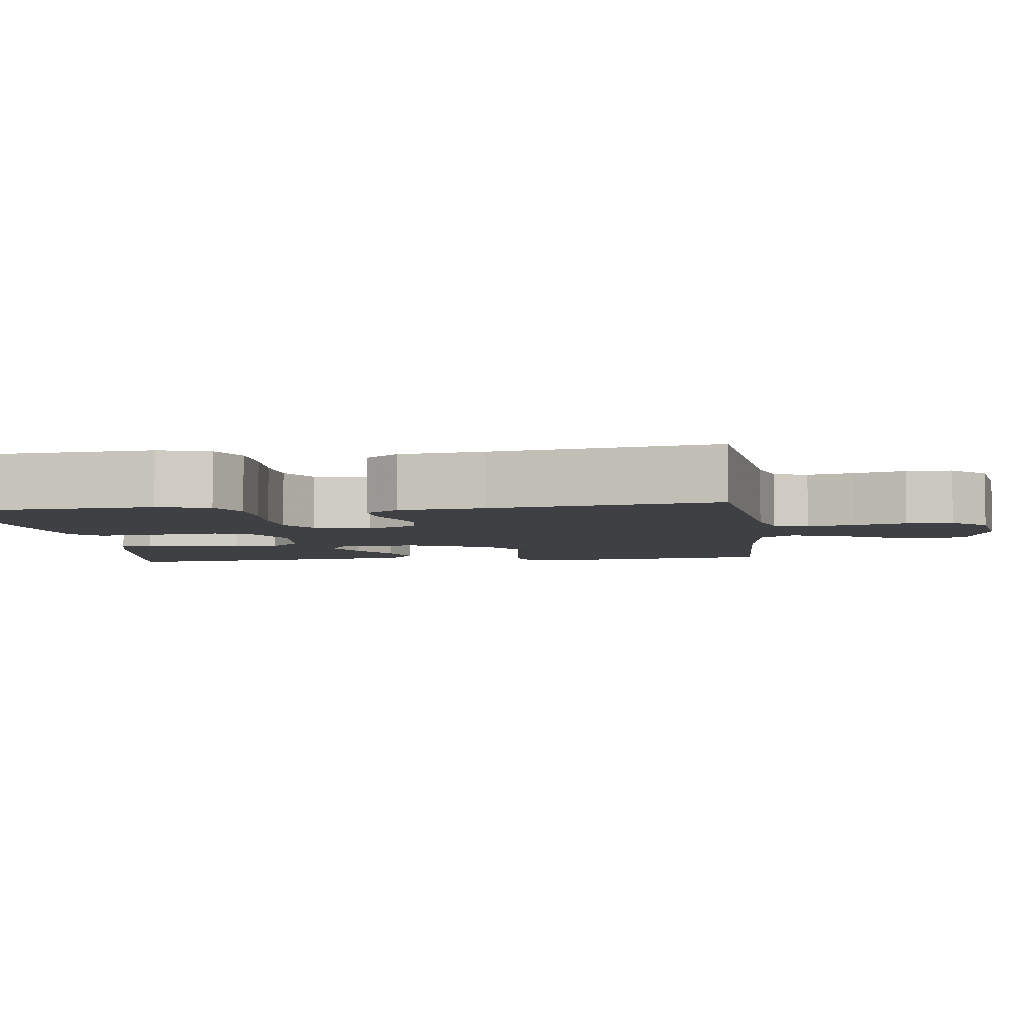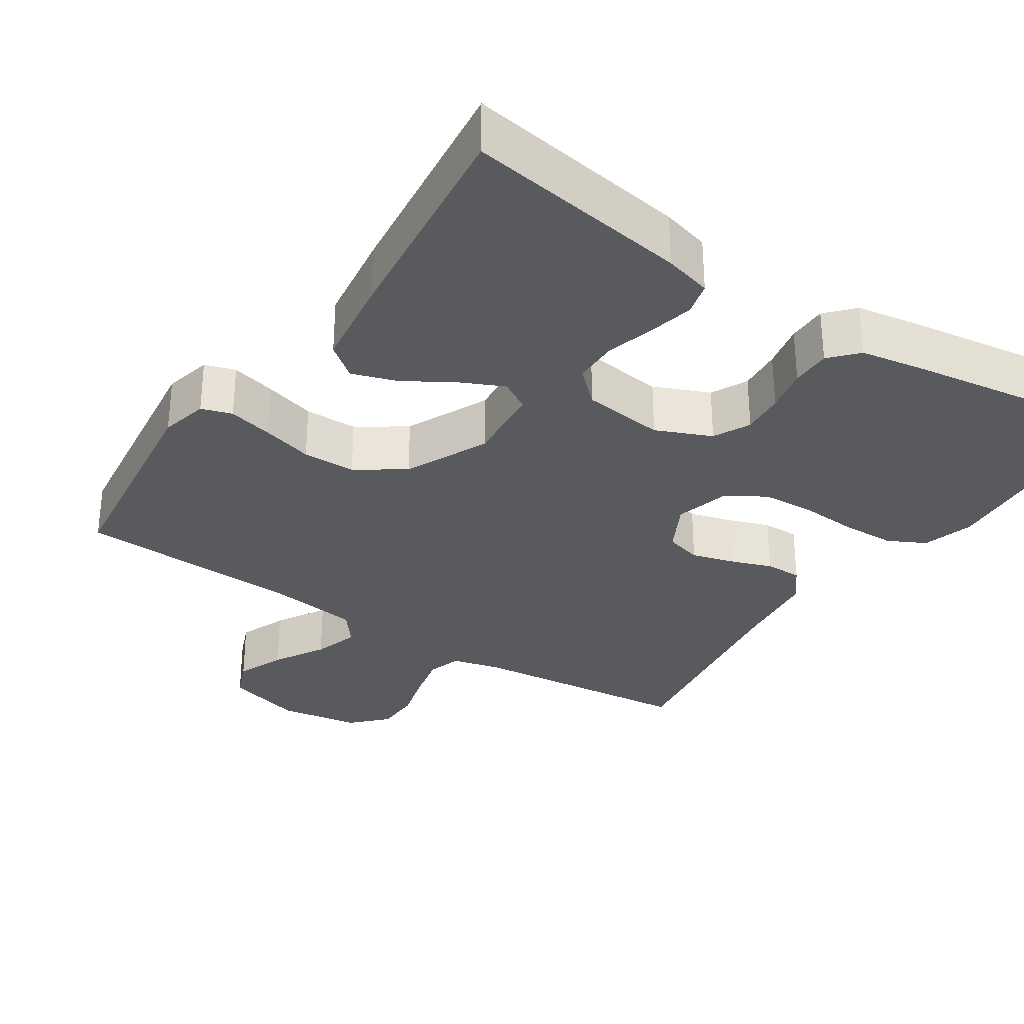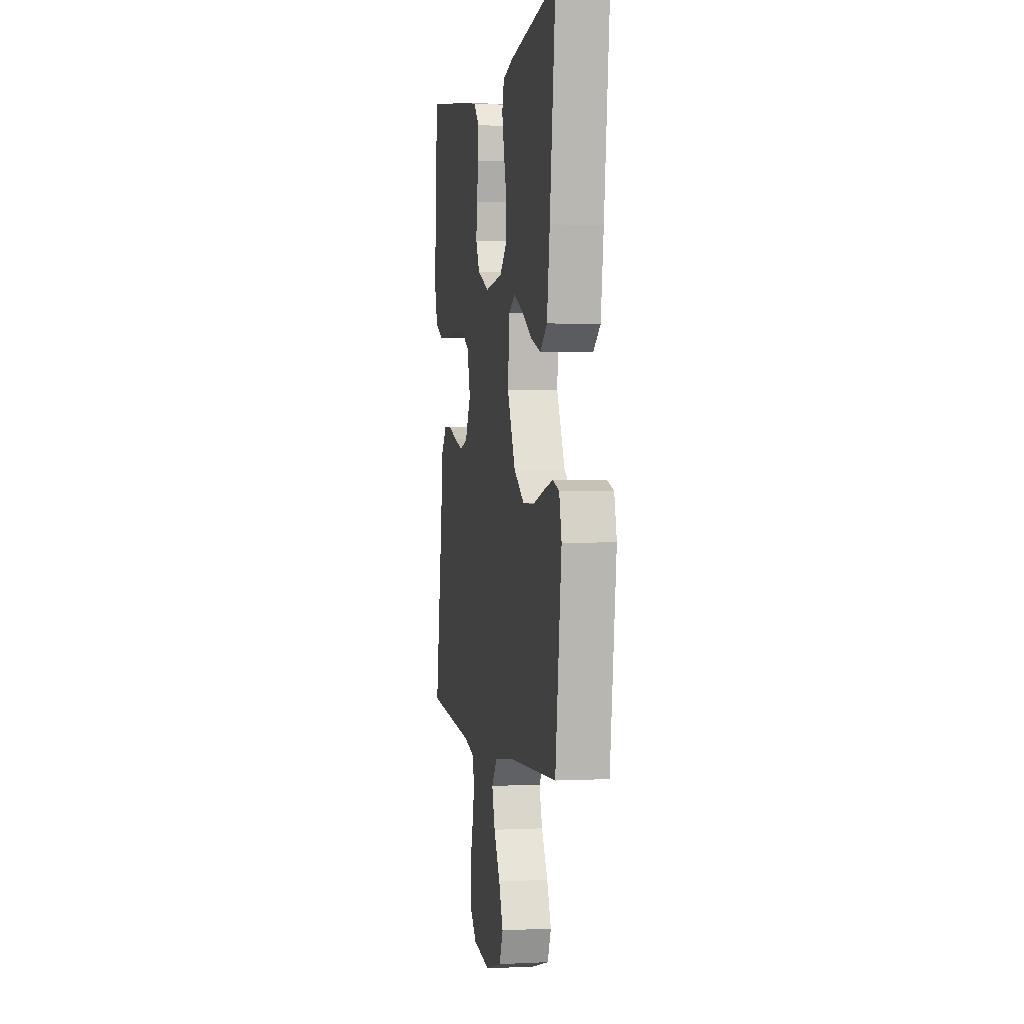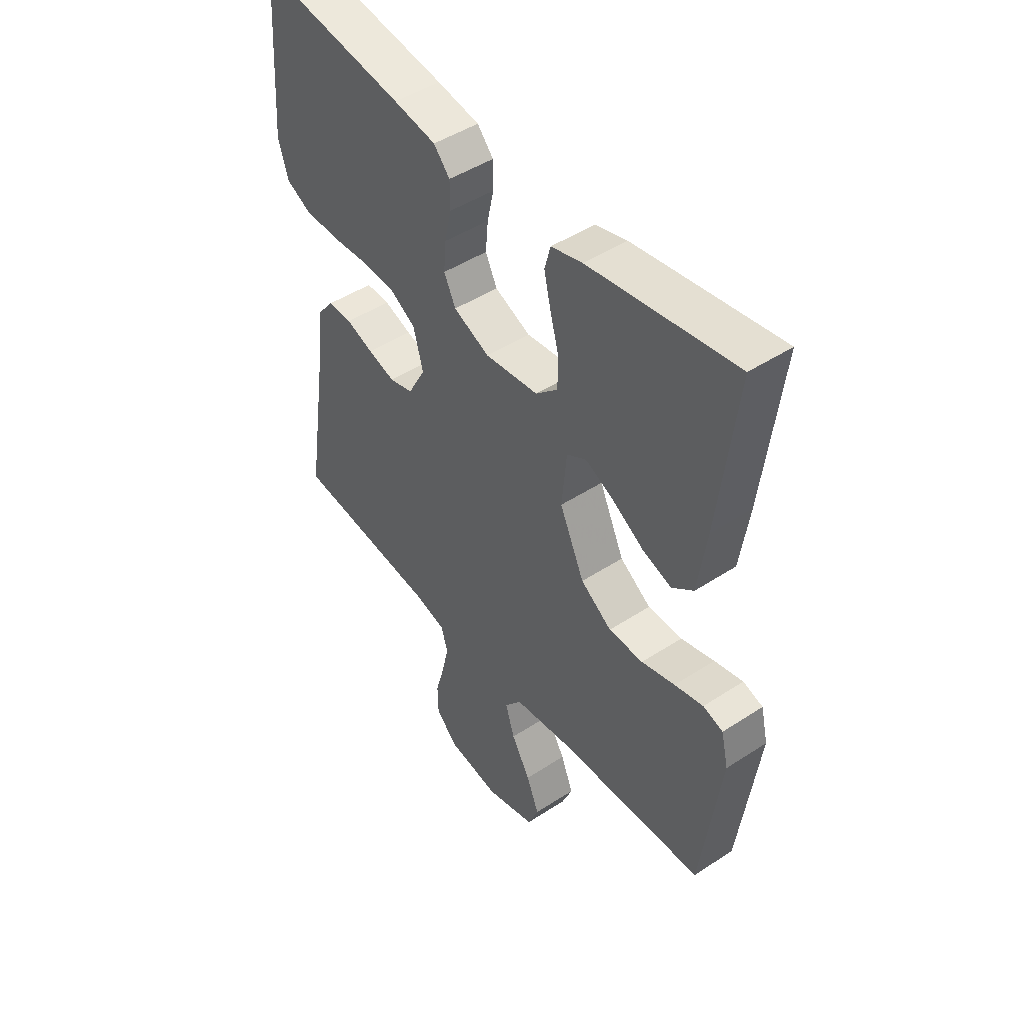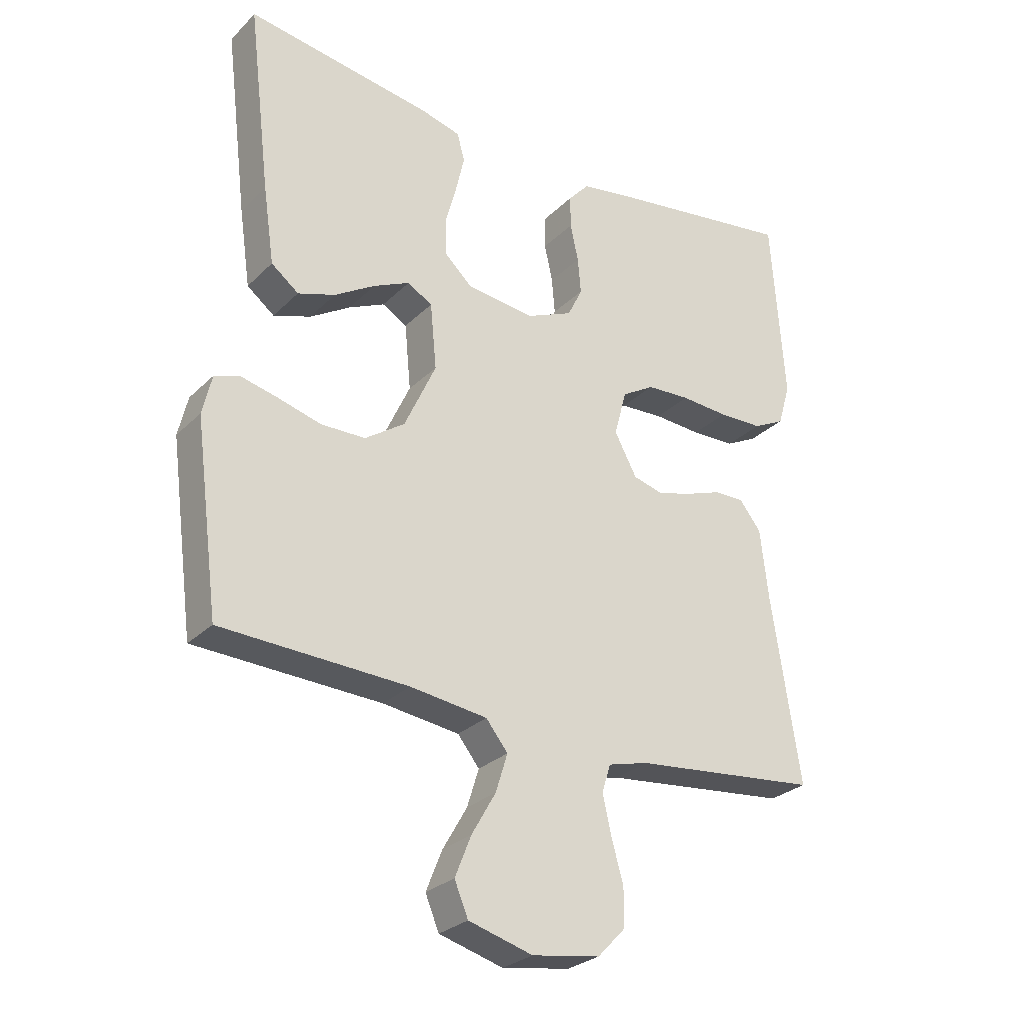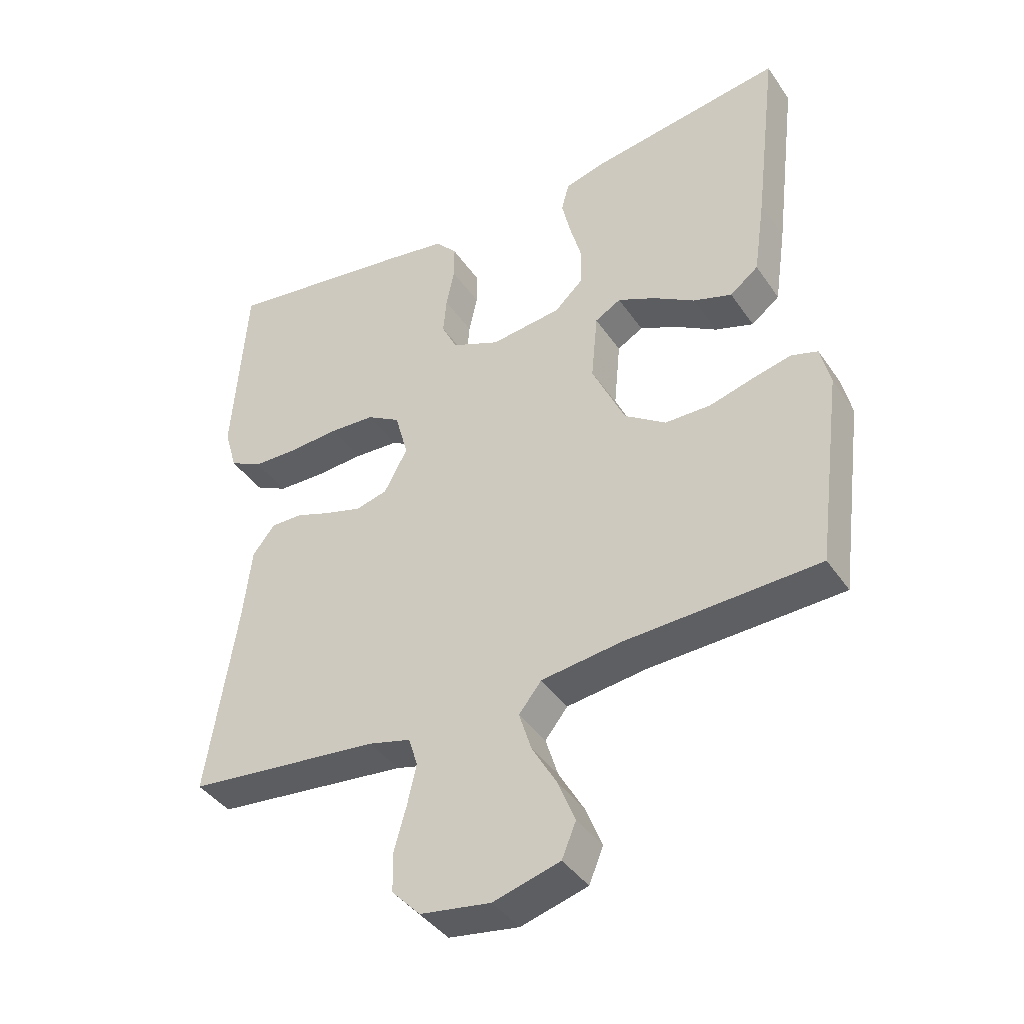
<metadata>
{"format":"obj","ext":"obj","renderer":"f3d","projection":"perspective","resolution":1024,"background":"white","views":[{"elev":-4.9,"azim":97.3,"up":"+Y"},{"elev":-31.3,"azim":-33.7,"up":"+Y"},{"elev":1.3,"azim":-100.4,"up":"+Z"},{"elev":46.9,"azim":-126.6,"up":"+Z"},{"elev":-27.8,"azim":-34.8,"up":"+Z"},{"elev":-40.7,"azim":-148.9,"up":"+Z"}]}
</metadata>
<code>
v 0.5 0.07 -0.5
v 0.2 0.07 -0.532
v 0.135 0.07 -0.549
v 0.121 0.07 -0.594
v 0.135 0.07 -0.656
v 0.154 0.07 -0.724
v 0.153 0.07 -0.785
v 0.109 0.07 -0.831
v 0 0.07 -0.848
v -0.103 0.07 -0.819
v -0.125 0.07 -0.766
v -0.099 0.07 -0.701
v -0.06 0.07 -0.633
v -0.041 0.07 -0.572
v -0.076 0.07 -0.528
v -0.2 0.07 -0.512
v -0.5 0.07 -0.5
v -0.539 0.07 -0.2
v -0.524 0.07 -0.136
v -0.483 0.07 -0.123
v -0.424 0.07 -0.137
v -0.355 0.07 -0.156
v -0.284 0.07 -0.155
v -0.22 0.07 -0.111
v -0.169 0.07 0
v -0.179 0.07 0.106
v -0.219 0.07 0.129
v -0.277 0.07 0.102
v -0.342 0.07 0.062
v -0.402 0.07 0.042
v -0.446 0.07 0.076
v -0.464 0.07 0.2
v -0.5 0.07 0.5
v -0.2 0.07 0.454
v -0.136 0.07 0.437
v -0.124 0.07 0.392
v -0.138 0.07 0.331
v -0.156 0.07 0.266
v -0.155 0.07 0.207
v -0.11 0.07 0.165
v 0 0.07 0.152
v 0.074 0.07 0.184
v 0.098 0.07 0.233
v 0.093 0.07 0.291
v 0.08 0.07 0.351
v 0.08 0.07 0.404
v 0.113 0.07 0.441
v 0.2 0.07 0.456
v 0.5 0.07 0.5
v 0.521 0.07 0.2
v 0.501 0.07 0.132
v 0.45 0.07 0.106
v 0.379 0.07 0.104
v 0.302 0.07 0.109
v 0.232 0.07 0.105
v 0.18 0.07 0.074
v 0.16 0.07 0
v 0.196 0.07 -0.067
v 0.245 0.07 -0.08
v 0.301 0.07 -0.064
v 0.357 0.07 -0.044
v 0.406 0.07 -0.043
v 0.441 0.07 -0.087
v 0.454 0.07 -0.2
v 0.5 0 -0.5
v 0.2 0 -0.532
v 0.135 0 -0.549
v 0.121 0 -0.594
v 0.135 0 -0.656
v 0.154 0 -0.724
v 0.153 0 -0.785
v 0.109 0 -0.831
v 0 0 -0.848
v -0.103 0 -0.819
v -0.125 0 -0.766
v -0.099 0 -0.701
v -0.06 0 -0.633
v -0.041 0 -0.572
v -0.076 0 -0.528
v -0.2 0 -0.512
v -0.5 0 -0.5
v -0.539 0 -0.2
v -0.524 0 -0.136
v -0.483 0 -0.123
v -0.424 0 -0.137
v -0.355 0 -0.156
v -0.284 0 -0.155
v -0.22 0 -0.111
v -0.169 0 0
v -0.179 0 0.106
v -0.219 0 0.129
v -0.277 0 0.102
v -0.342 0 0.062
v -0.402 0 0.042
v -0.446 0 0.076
v -0.464 0 0.2
v -0.5 0 0.5
v -0.2 0 0.454
v -0.136 0 0.437
v -0.124 0 0.392
v -0.138 0 0.331
v -0.156 0 0.266
v -0.155 0 0.207
v -0.11 0 0.165
v 0 0 0.152
v 0.074 0 0.184
v 0.098 0 0.233
v 0.093 0 0.291
v 0.08 0 0.351
v 0.08 0 0.404
v 0.113 0 0.441
v 0.2 0 0.456
v 0.5 0 0.5
v 0.521 0 0.2
v 0.501 0 0.132
v 0.45 0 0.106
v 0.379 0 0.104
v 0.302 0 0.109
v 0.232 0 0.105
v 0.18 0 0.074
v 0.16 0 0
v 0.196 0 -0.067
v 0.245 0 -0.08
v 0.301 0 -0.064
v 0.357 0 -0.044
v 0.406 0 -0.043
v 0.441 0 -0.087
v 0.454 0 -0.2
f 62 63 64
f 61 62 64
f 60 61 64
f 64 1 2
f 60 64 2
f 59 60 2
f 58 59 2 3
f 57 58 3 4
f 52 53 54
f 51 52 54
f 50 51 54
f 49 50 54
f 48 49 54
f 47 48 54
f 46 47 54
f 45 46 54
f 44 45 54
f 43 44 54 55
f 42 43 55 56
f 36 37 38
f 35 36 38
f 34 35 38
f 33 34 38
f 32 33 38
f 31 32 38
f 30 31 38
f 29 30 38
f 28 29 38
f 27 28 38 39
f 26 27 39 40
f 20 21 22
f 19 20 22
f 18 19 22
f 17 18 22
f 16 17 22
f 15 16 22 23
f 14 15 23 24
f 11 12 13
f 10 11 13
f 9 10 13
f 8 9 13
f 7 8 13
f 6 7 13
f 5 6 13
f 4 5 13 14
f 14 24 25
f 4 14 25
f 57 4 25
f 56 57 25
f 42 56 25
f 41 42 25
f 25 26 40 41
f 128 127 126
f 128 126 125
f 128 125 124
f 66 65 128
f 66 128 124
f 66 124 123
f 67 66 123 122
f 68 67 122 121
f 118 117 116
f 118 116 115
f 118 115 114
f 118 114 113
f 118 113 112
f 118 112 111
f 118 111 110
f 118 110 109
f 118 109 108
f 119 118 108 107
f 120 119 107 106
f 102 101 100
f 102 100 99
f 102 99 98
f 102 98 97
f 102 97 96
f 102 96 95
f 102 95 94
f 102 94 93
f 102 93 92
f 103 102 92 91
f 104 103 91 90
f 86 85 84
f 86 84 83
f 86 83 82
f 86 82 81
f 86 81 80
f 87 86 80 79
f 88 87 79 78
f 77 76 75
f 77 75 74
f 77 74 73
f 77 73 72
f 77 72 71
f 77 71 70
f 77 70 69
f 78 77 69 68
f 89 88 78
f 89 78 68
f 89 68 121
f 89 121 120
f 89 120 106
f 89 106 105
f 105 104 90 89
f 1 65 66 2
f 2 66 67 3
f 3 67 68 4
f 4 68 69 5
f 5 69 70 6
f 6 70 71 7
f 7 71 72 8
f 8 72 73 9
f 9 73 74 10
f 10 74 75 11
f 11 75 76 12
f 12 76 77 13
f 13 77 78 14
f 14 78 79 15
f 15 79 80 16
f 16 80 81 17
f 17 81 82 18
f 18 82 83 19
f 19 83 84 20
f 20 84 85 21
f 21 85 86 22
f 22 86 87 23
f 23 87 88 24
f 24 88 89 25
f 25 89 90 26
f 26 90 91 27
f 27 91 92 28
f 28 92 93 29
f 29 93 94 30
f 30 94 95 31
f 31 95 96 32
f 32 96 97 33
f 33 97 98 34
f 34 98 99 35
f 35 99 100 36
f 36 100 101 37
f 37 101 102 38
f 38 102 103 39
f 39 103 104 40
f 40 104 105 41
f 41 105 106 42
f 42 106 107 43
f 43 107 108 44
f 44 108 109 45
f 45 109 110 46
f 46 110 111 47
f 47 111 112 48
f 48 112 113 49
f 49 113 114 50
f 50 114 115 51
f 51 115 116 52
f 52 116 117 53
f 53 117 118 54
f 54 118 119 55
f 55 119 120 56
f 56 120 121 57
f 57 121 122 58
f 58 122 123 59
f 59 123 124 60
f 60 124 125 61
f 61 125 126 62
f 62 126 127 63
f 63 127 128 64
f 64 128 65 1

</code>
